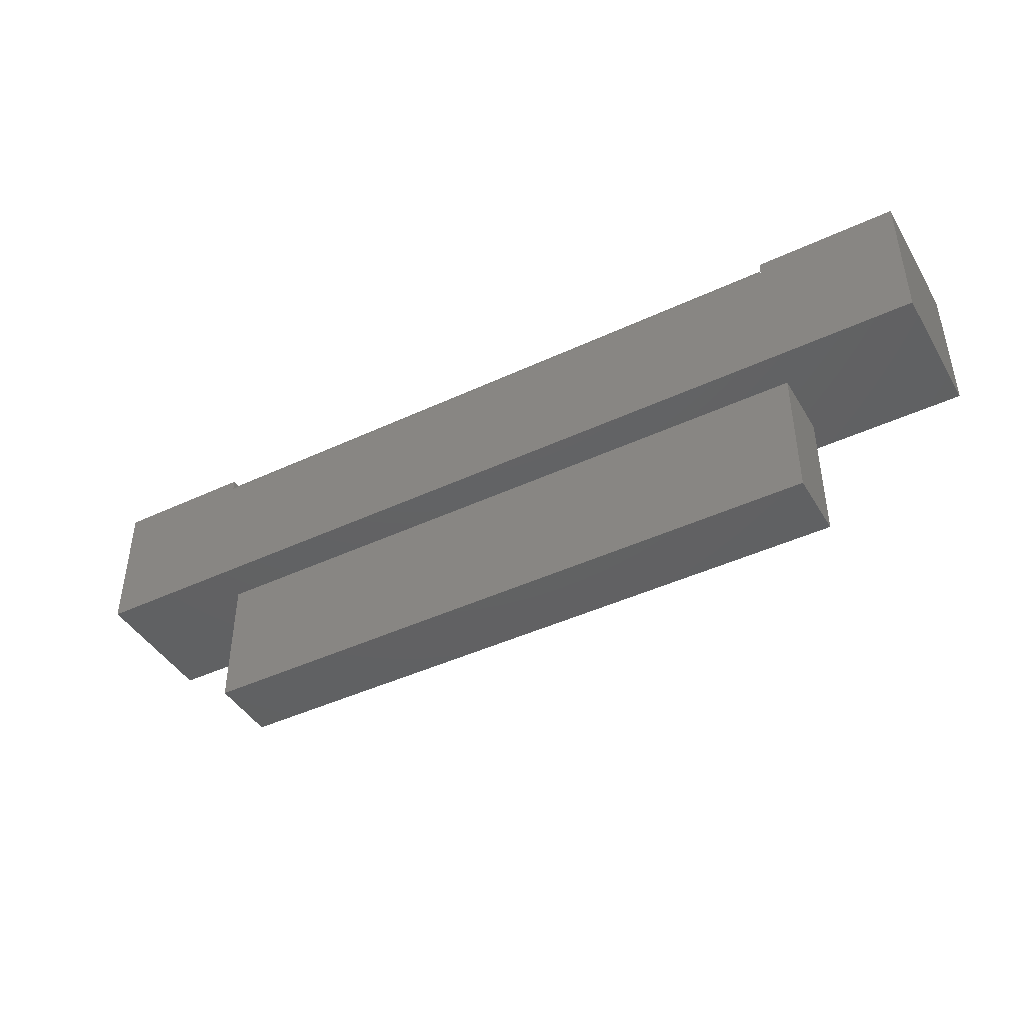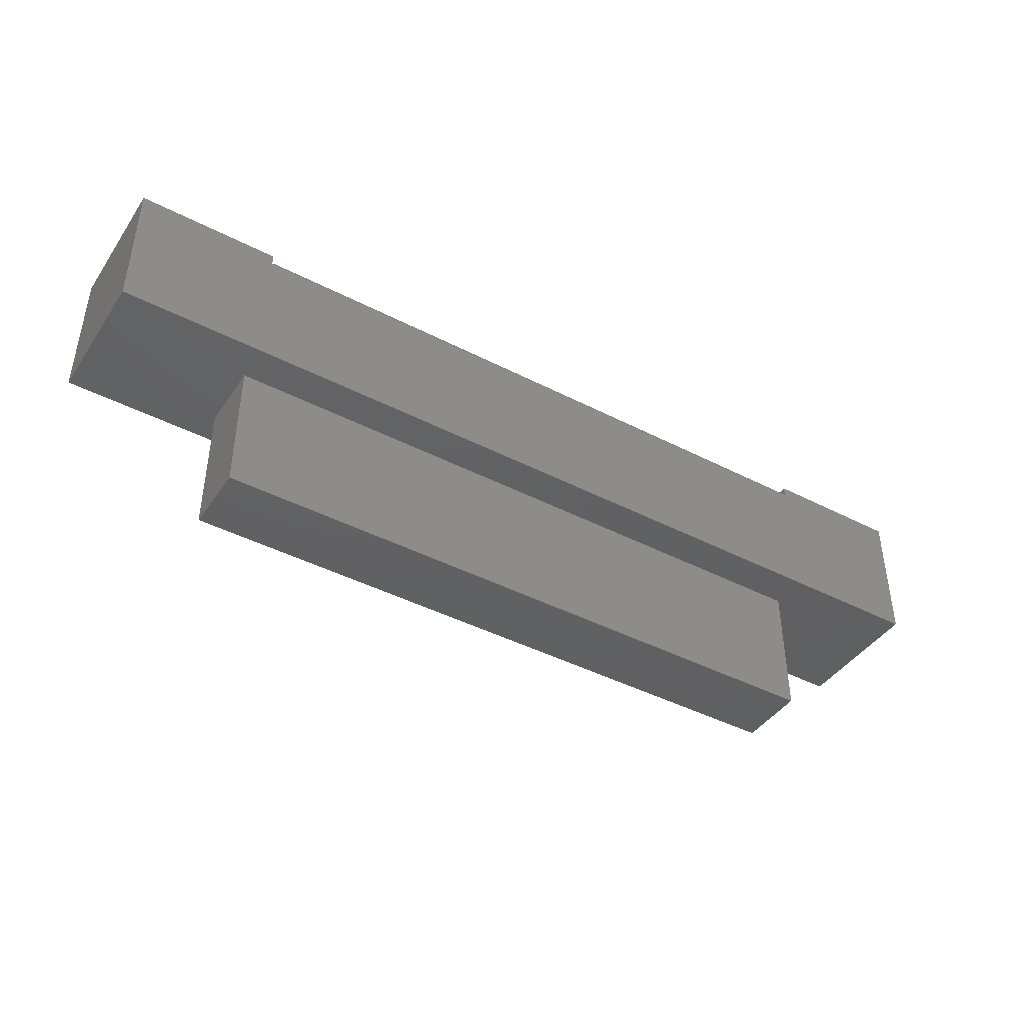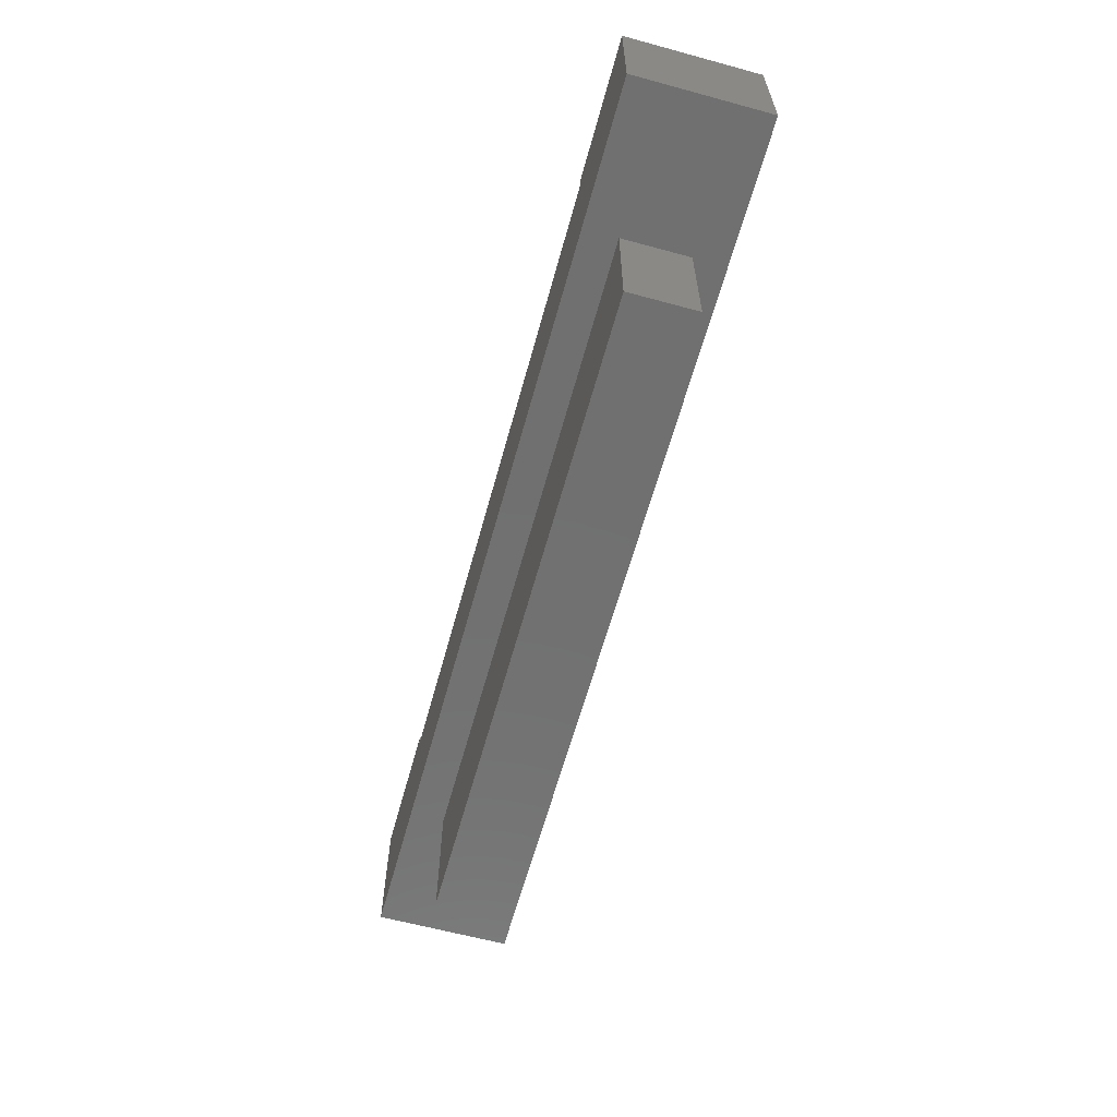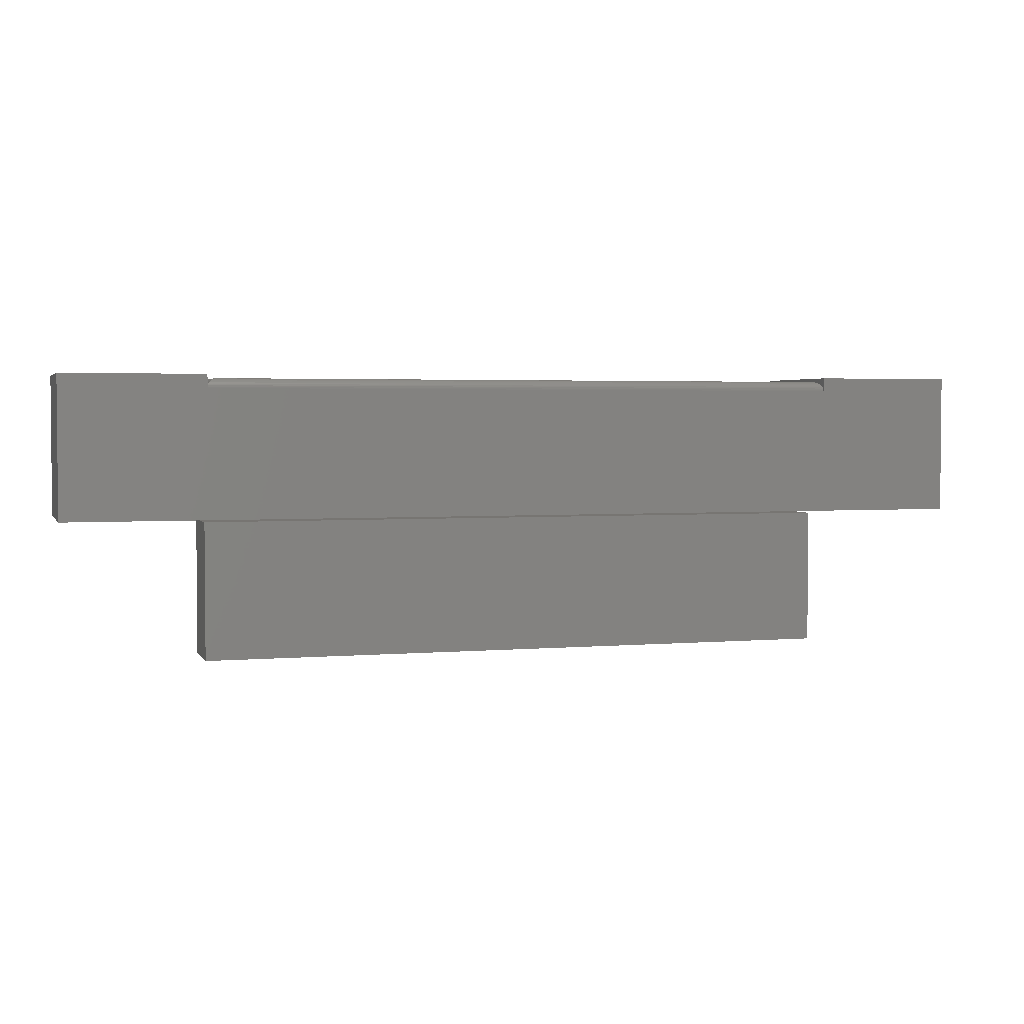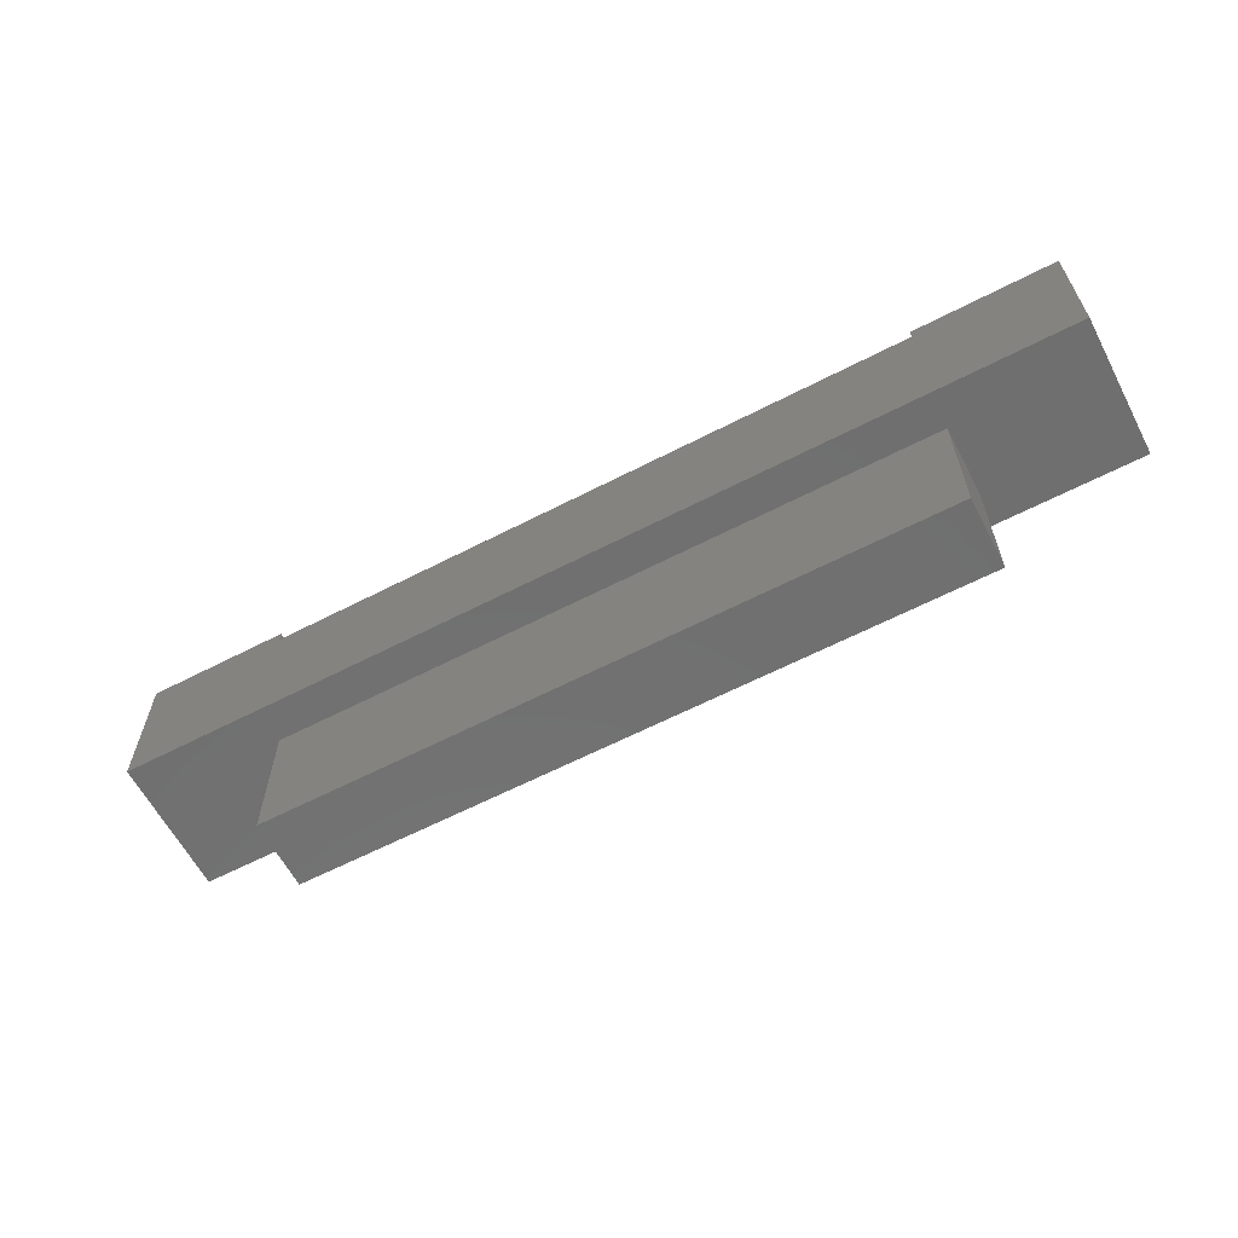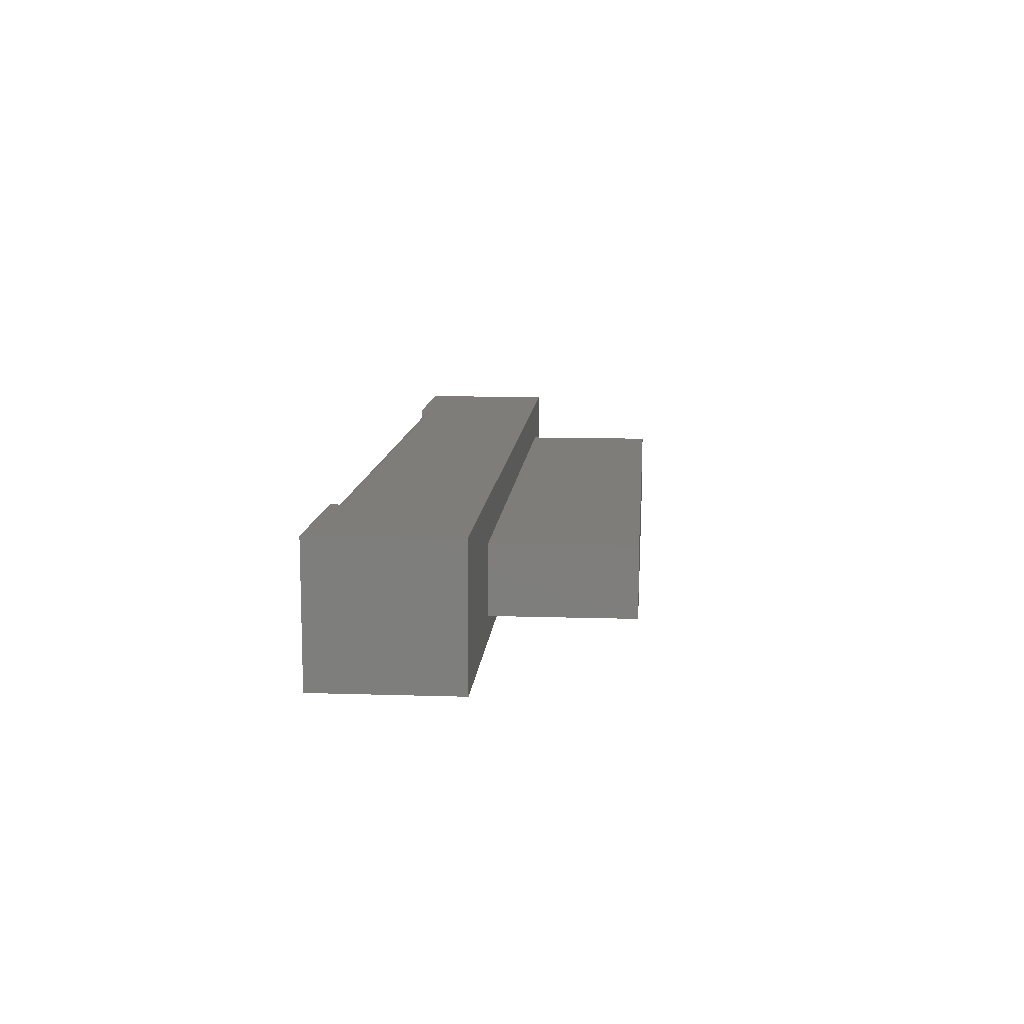
<metadata>
{"format":"stl","ext":"stl","renderer":"f3d","projection":"perspective","resolution":1024,"background":"white","views":[{"elev":-43.6,"azim":-151.1,"up":"+Z"},{"elev":-42.7,"azim":148.4,"up":"+Z"},{"elev":-62.3,"azim":74.6,"up":"+Z"},{"elev":2.9,"azim":163.4,"up":"+Z"},{"elev":-61.9,"azim":27.7,"up":"+Z"},{"elev":11.0,"azim":94.5,"up":"+Y"}]}
</metadata>
<code>
# stl→obj: 60 verts, 112 faces
v -0.5234 -0.05469 -0.3359
v 0.5234 -0.05469 -0.3359
v -0.5234 -0.05469 -0.1155
v 0.5234 -0.05469 -0.1155
v -0.5234 0.05469 -0.3359
v -0.5234 0.05469 -0.1155
v 0.5234 0.05469 -0.3359
v 0.5234 0.05469 -0.1155
v 0.75 -0.1094 -0.1094
v 0.75 0.1094 -0.1094
v 0.75 -0.1094 0.1172
v 0.75 0.1094 0.1172
v -0.75 0.1094 -0.1094
v -0.75 0.1094 0.1172
v -0.5234 0.1094 0.1172
v -0.5234 0.1094 0.09539
v 0.5234 0.1094 0.09539
v 0.5234 0.1094 0.1172
v -0.75 -0.1094 -0.1094
v 0.5234 -0.1094 0.09539
v -0.5234 -0.1094 0.09539
v -0.5234 -0.1094 0.1172
v -0.75 -0.1094 0.1172
v 0.5234 -0.1094 0.1172
v -0.5078 0.09375 0.111
v 0.5115 0.09742 0.1106
v -0.5115 0.09742 0.1106
v 0.5078 0.09375 0.111
v 0.5219 0.1078 0.1021
v -0.5206 0.1066 0.1043
v 0.5206 0.1066 0.1043
v -0.519 0.105 0.1063
v 0.519 0.105 0.1063
v -0.5171 0.1031 0.1079
v 0.5171 0.1031 0.1079
v -0.515 0.1009 0.1093
v 0.515 0.1009 0.1093
v 0.5233 0.1093 0.09733
v -0.5233 0.1093 0.09733
v 0.5228 0.1087 0.09979
v -0.5228 0.1087 0.09979
v -0.5219 0.1078 0.1021
v 0.5078 -0.09375 0.111
v -0.5115 -0.09742 0.1106
v 0.5115 -0.09742 0.1106
v -0.5078 -0.09375 0.111
v -0.515 -0.1009 0.1093
v 0.515 -0.1009 0.1093
v -0.5171 -0.1031 0.1079
v 0.5171 -0.1031 0.1079
v -0.519 -0.105 0.1063
v 0.519 -0.105 0.1063
v -0.5206 -0.1066 0.1043
v 0.5206 -0.1066 0.1043
v -0.5219 -0.1078 0.1021
v -0.5233 -0.1093 0.09733
v 0.5233 -0.1093 0.09733
v -0.5228 -0.1087 0.09979
v 0.5228 -0.1087 0.09979
v 0.5219 -0.1078 0.1021
f 1 2 3
f 3 2 4
f 5 6 7
f 7 6 8
f 3 6 1
f 1 6 5
f 4 8 3
f 3 8 6
f 2 7 4
f 4 7 8
f 1 5 2
f 2 5 7
f 9 10 11
f 11 10 12
f 13 14 15
f 13 15 16
f 13 16 17
f 13 17 10
f 17 18 10
f 10 18 12
f 19 9 20
f 19 20 21
f 19 21 22
f 19 22 23
f 20 9 24
f 24 9 11
f 19 13 9
f 9 13 10
f 22 15 23
f 23 15 14
f 23 14 19
f 19 14 13
f 21 16 22
f 22 16 15
f 25 26 27
f 25 28 26
f 29 30 31
f 31 30 32
f 31 32 33
f 33 32 34
f 33 34 35
f 35 34 36
f 35 36 37
f 37 36 27
f 37 27 26
f 17 16 38
f 38 16 39
f 38 39 40
f 40 39 41
f 40 41 29
f 29 41 42
f 29 42 30
f 43 44 45
f 43 46 44
f 45 44 47
f 45 47 48
f 48 47 49
f 48 49 50
f 50 49 51
f 50 51 52
f 52 51 53
f 52 53 54
f 54 53 55
f 21 20 56
f 56 20 57
f 56 57 58
f 58 57 59
f 58 59 55
f 55 59 60
f 55 60 54
f 46 27 44
f 46 25 27
f 42 53 30
f 30 53 51
f 30 51 32
f 32 51 49
f 32 49 34
f 34 49 47
f 34 47 36
f 36 47 44
f 36 44 27
f 16 21 39
f 39 21 56
f 39 56 41
f 41 56 58
f 41 58 42
f 42 58 55
f 42 55 53
f 11 12 24
f 24 12 18
f 24 18 20
f 20 18 17
f 28 45 26
f 28 43 45
f 26 45 48
f 26 48 37
f 37 48 50
f 37 50 35
f 35 50 52
f 35 52 33
f 33 52 54
f 33 54 31
f 31 54 60
f 20 17 57
f 57 17 38
f 57 38 59
f 59 38 40
f 59 40 60
f 60 40 29
f 60 29 31
f 43 28 46
f 46 28 25

</code>
